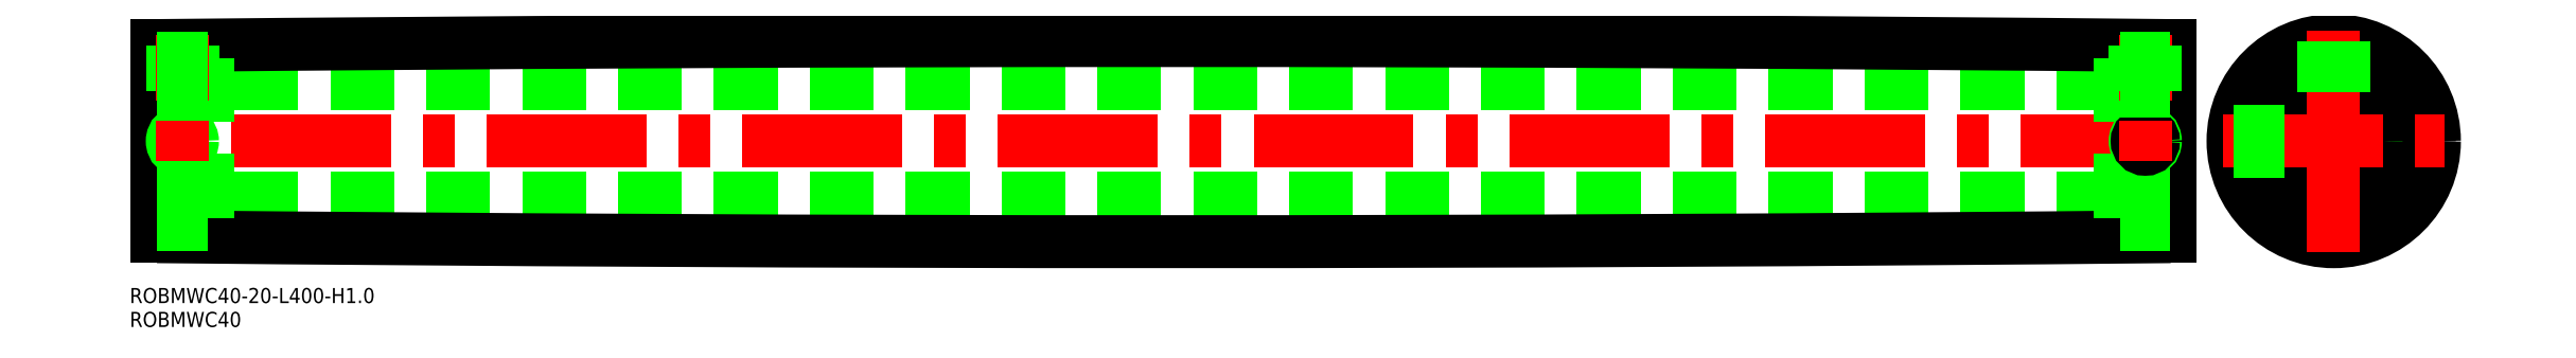
<metadata>
{"format":"dxf","ext":"dxf","renderer":"ezdxf+matplotlib","layout":"modelspace","background":"white","min_lineweight":24,"dpi":150}
</metadata>
<code>
0
SECTION
2
ENTITIES
0
LINE
8
0
10
390
20
-11.35
30
0
11
10
21
-11.35
31
0
0
LINE
8
0
10
390
20
11.35
30
0
11
10
21
11.35
31
0
0
ARC
8
0
10
200
20
1.998e+04
30
0
40
2e+04
50
269.4
51
270.6
0
ARC
8
0
10
200
20
-1.998e+04
30
0
40
2e+04
50
89.43
51
90.57
0
LINE
8
CENTER
10
402
20
-4.775e-12
30
0
11
-2
21
-4.775e-12
31
0
0
LINE
8
0
10
10
20
16.5
30
0
11
10
21
-16.5
31
0
0
LINE
8
0
10
-2.13e-14
20
19
30
0
11
1.42e-14
21
-19
31
0
0
TEXT
8
0
10
-5.461
20
-36.96
30
0
40
3
1
ROBMWC40
0
TEXT
8
0
10
-5.461
20
-32.21
30
0
40
3
1
ROBMWC40-20-L400-H1
0
LINE
8
0
10
10
20
-16.5
30
0
11
1.42e-14
21
-16.5
31
0
0
LINE
8
0
10
10
20
-10
30
0
11
1.42e-14
21
-10
31
0
0
LINE
8
0
10
7
20
10
30
0
11
7
21
19.07
31
0
0
LINE
8
0
10
6.621
20
10
30
0
11
6.621
21
19.07
31
0
0
LINE
8
0
10
3.379
20
10
30
0
11
3.379
21
19.03
31
0
0
LINE
8
0
10
3
20
10
30
0
11
3
21
19.03
31
0
0
LINE
8
CENTER
10
5
20
21.05
30
0
11
5
21
8
31
0
0
CIRCLE
8
0
10
5
20
-4.775e-12
30
0
40
1.621
0
CIRCLE
8
0
10
5
20
-4.775e-12
30
0
40
2
0
LINE
8
0
10
10
20
10
30
0
11
1.42e-14
21
10
31
0
0
LINE
8
0
10
10
20
16.5
30
0
11
1.42e-14
21
16.5
31
0
0
LINE
8
0
10
390
20
16.5
30
0
11
390
21
-16.5
31
0
0
CIRCLE
8
0
10
432.4
20
-4.775e-12
30
0
40
16.5
0
CIRCLE
8
0
10
432.4
20
-4.775e-12
30
0
40
11.35
0
CIRCLE
8
0
10
432.4
20
-4.775e-12
30
0
40
10
0
CIRCLE
8
0
10
432.4
20
-4.746e-12
30
0
40
20
0
CIRCLE
8
0
10
432.4
20
-4.775e-12
30
0
40
19
0
LINE
8
0
10
400
20
19
30
0
11
400
21
-19
31
0
0
LINE
8
CENTER
10
432.4
20
-22
30
0
11
432.4
21
22
31
0
0
LINE
8
0
10
390
20
-16.5
30
0
11
400
21
-16.5
31
0
0
LINE
8
0
10
390
20
-10
30
0
11
400
21
-10
31
0
0
LINE
8
CENTER
10
395
20
21.05
30
0
11
395
21
8
31
0
0
LINE
8
0
10
397
20
10
30
0
11
397
21
19.03
31
0
0
LINE
8
0
10
396.6
20
10
30
0
11
396.6
21
19.03
31
0
0
LINE
8
0
10
393.4
20
10
30
0
11
393.4
21
19.07
31
0
0
LINE
8
0
10
393
20
10
30
0
11
393
21
19.07
31
0
0
LINE
8
0
10
430.4
20
9.798
30
0
11
430.4
21
19.9
31
0
0
LINE
8
0
10
430.8
20
9.868
30
0
11
430.8
21
19.93
31
0
0
LINE
8
0
10
434.1
20
9.868
30
0
11
434.1
21
19.93
31
0
0
LINE
8
0
10
434.4
20
9.798
30
0
11
434.4
21
19.9
31
0
0
LINE
8
CENTER
10
410.4
20
-4.775e-12
30
0
11
454.4
21
-4.775e-12
31
0
0
CIRCLE
8
0
10
395
20
-2.004e-12
30
0
40
2
0
CIRCLE
8
0
10
395
20
-2.004e-12
30
0
40
1.621
0
LINE
8
0
10
422.6
20
-1.621
30
0
11
412.5
21
-1.621
31
0
0
LINE
8
0
10
422.6
20
-2
30
0
11
412.5
21
-2
31
0
0
LINE
8
0
10
422.6
20
2
30
0
11
412.5
21
2
31
0
0
LINE
8
0
10
422.6
20
1.621
30
0
11
412.5
21
1.621
31
0
0
LINE
8
0
10
390
20
10
30
0
11
400
21
10
31
0
0
LINE
8
0
10
390
20
16.5
30
0
11
400
21
16.5
31
0
0
LINE
8
CENTER
10
5
20
4
30
0
11
5
21
-4
31
0
0
LINE
8
CENTER
10
395
20
4
30
0
11
395
21
-4
31
0
0
ENDSEC
0
EOF

</code>
